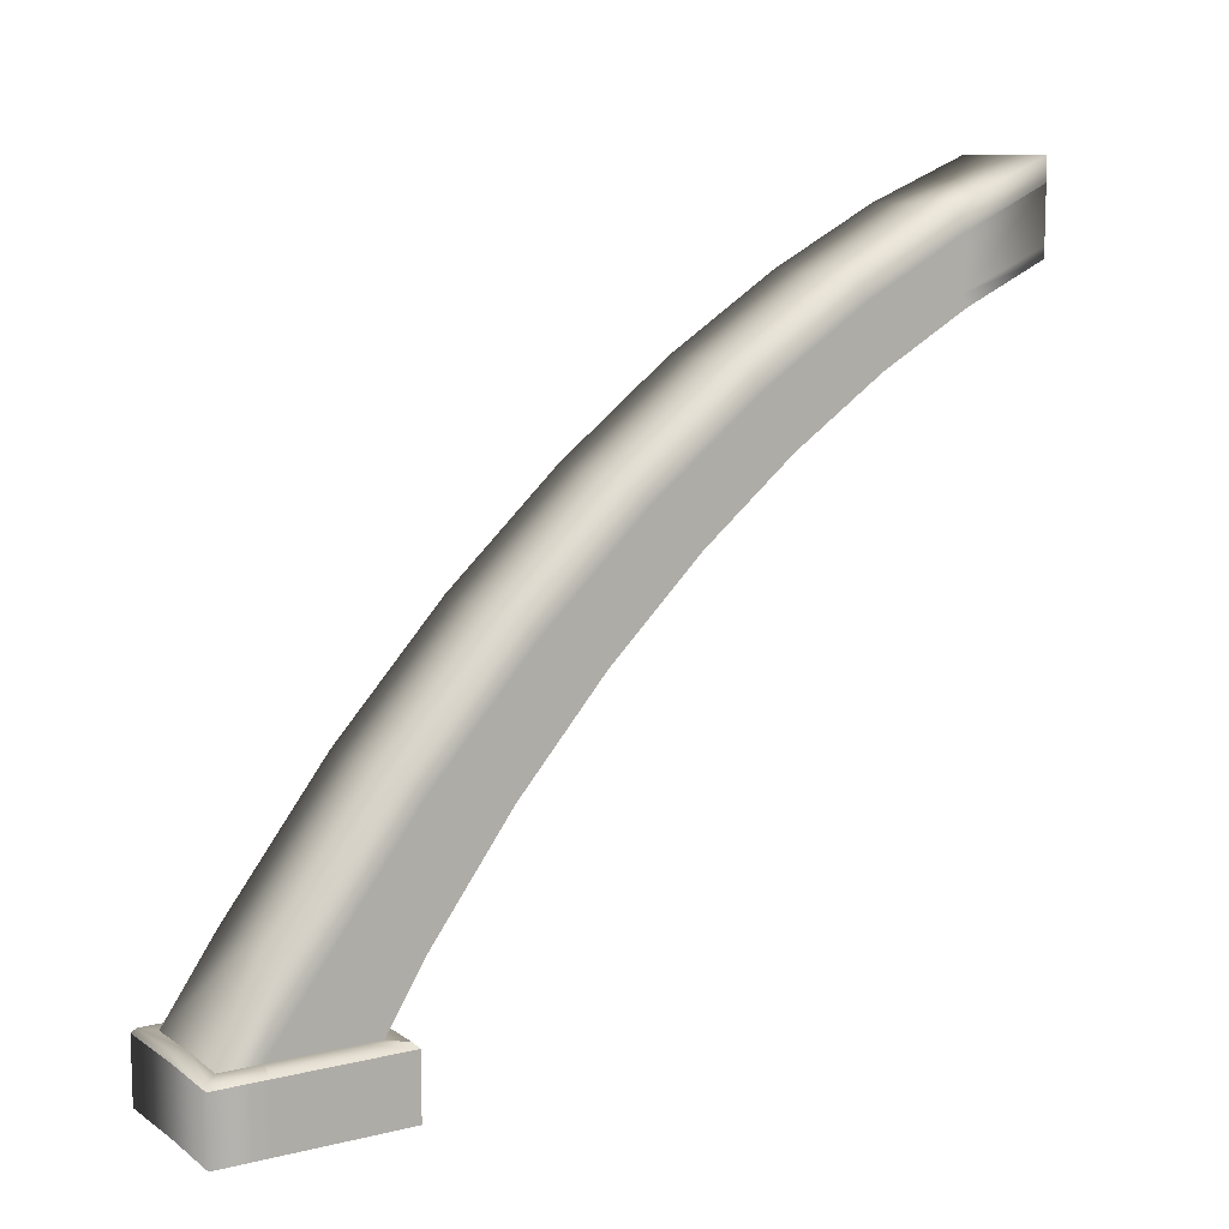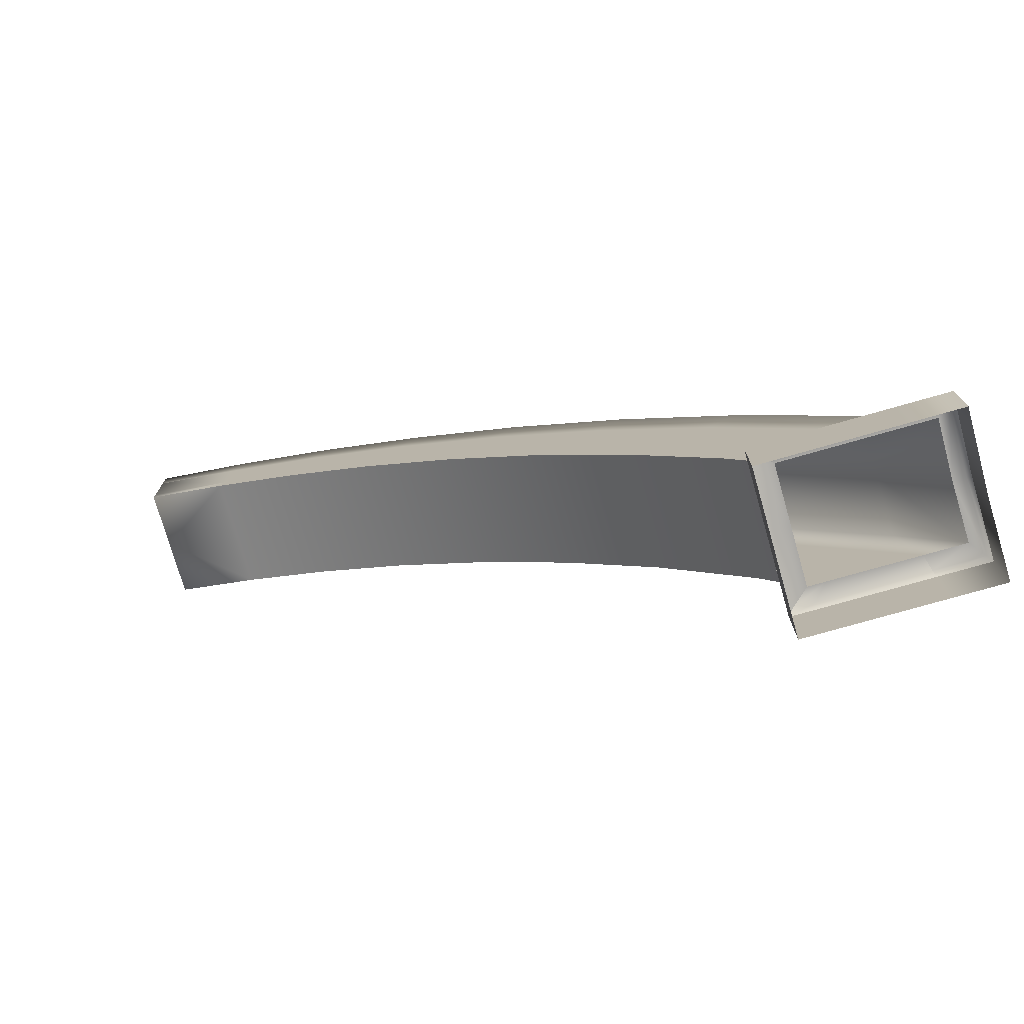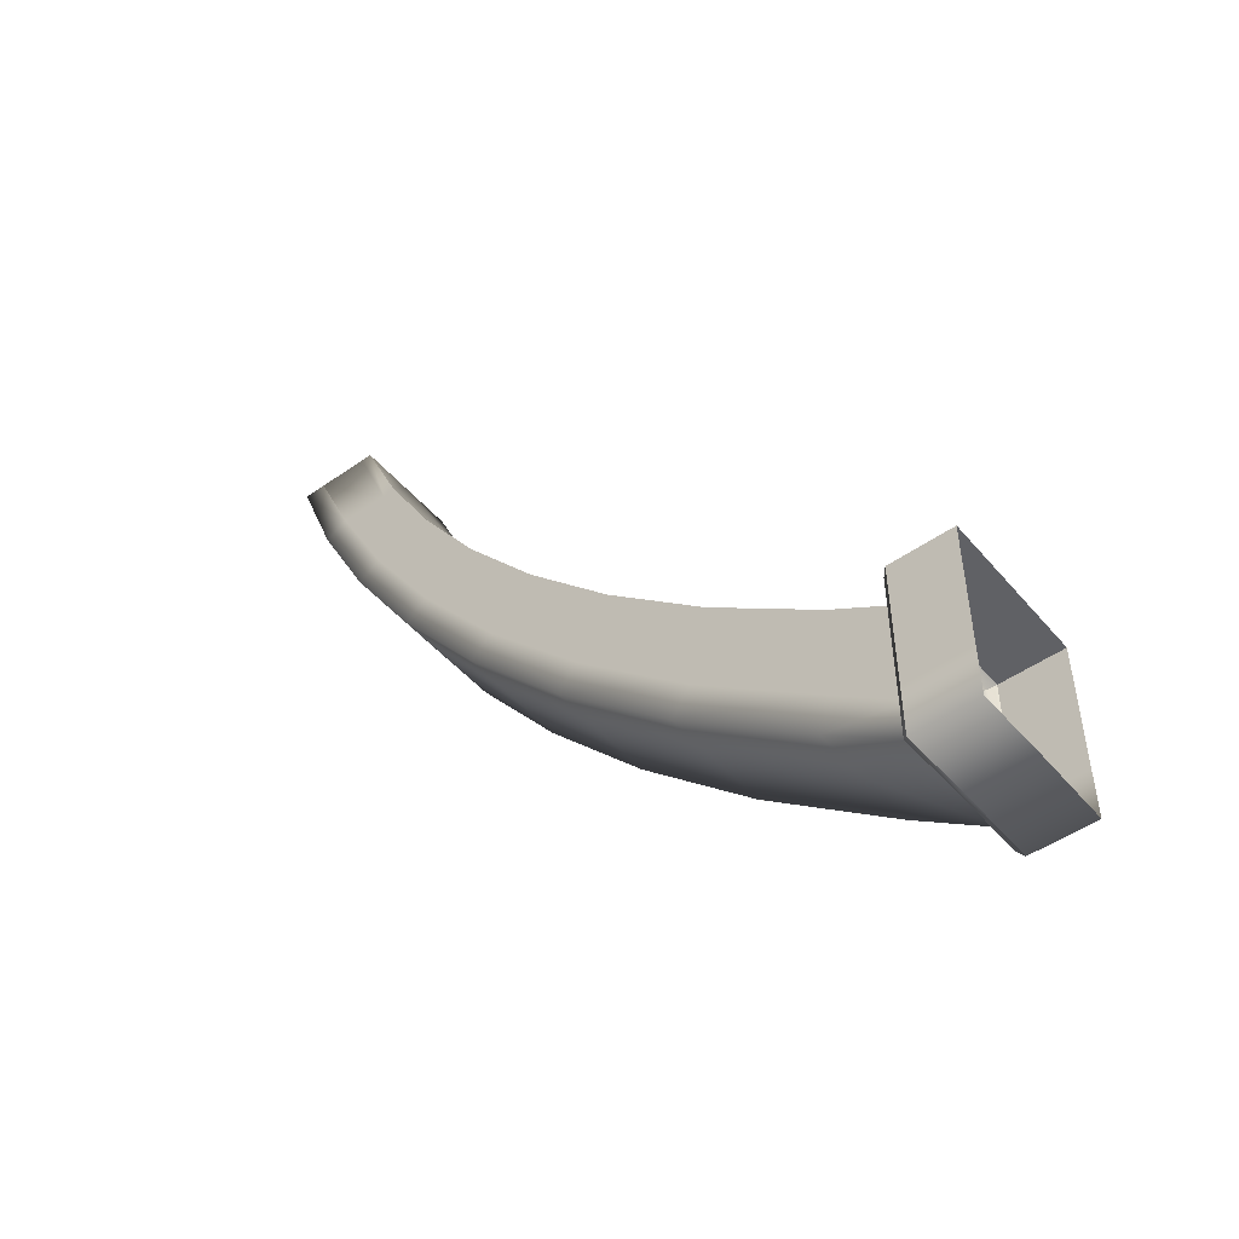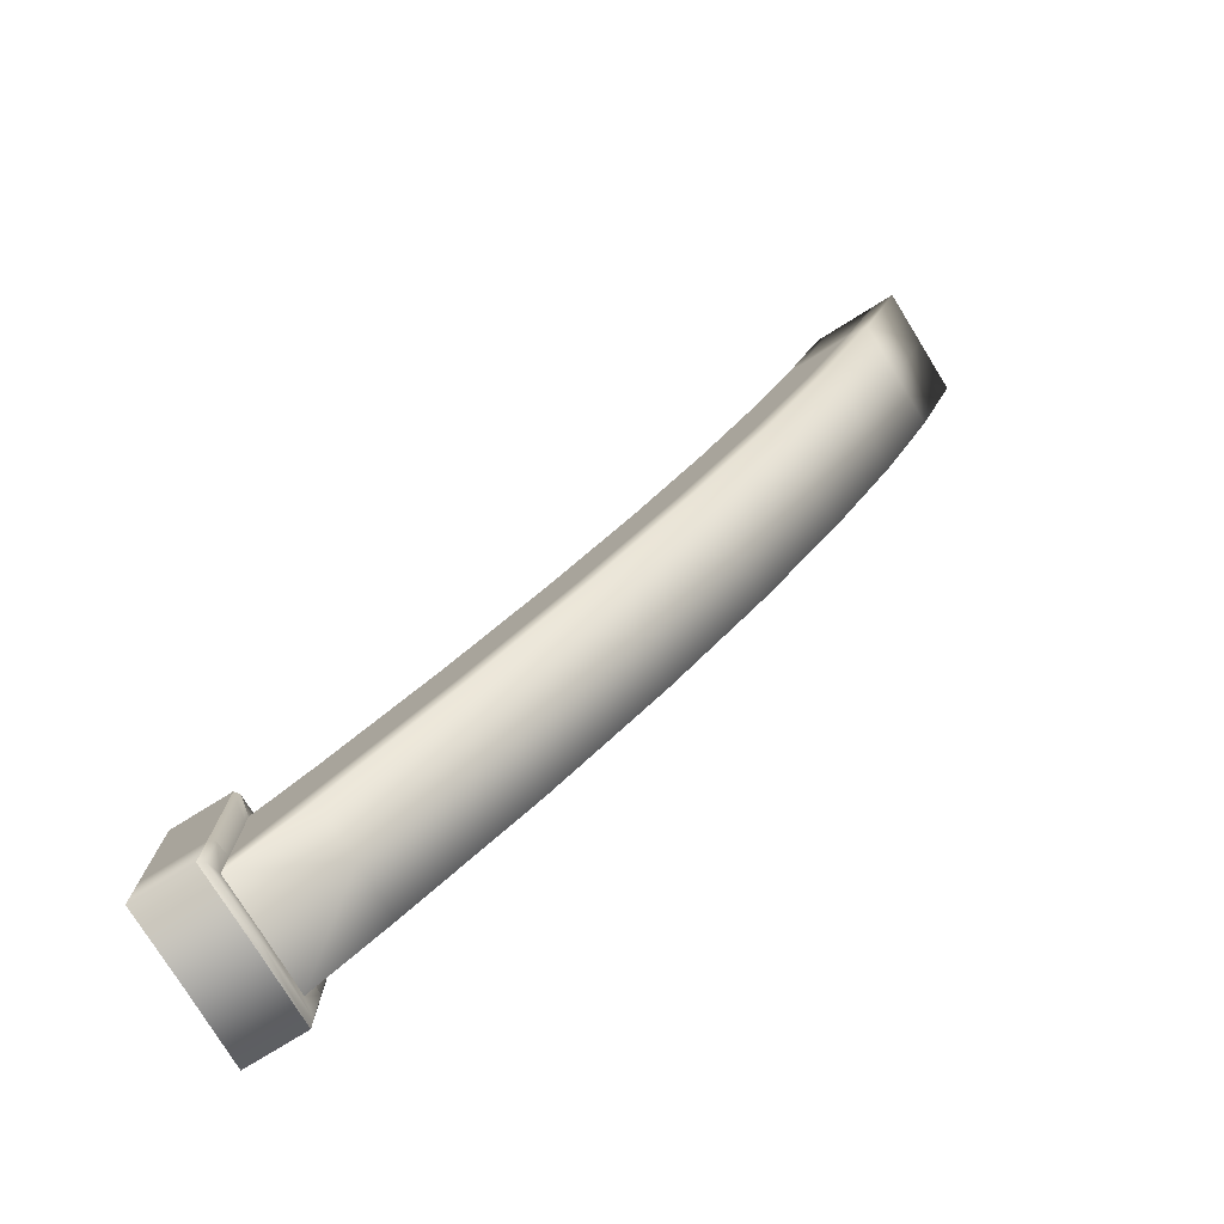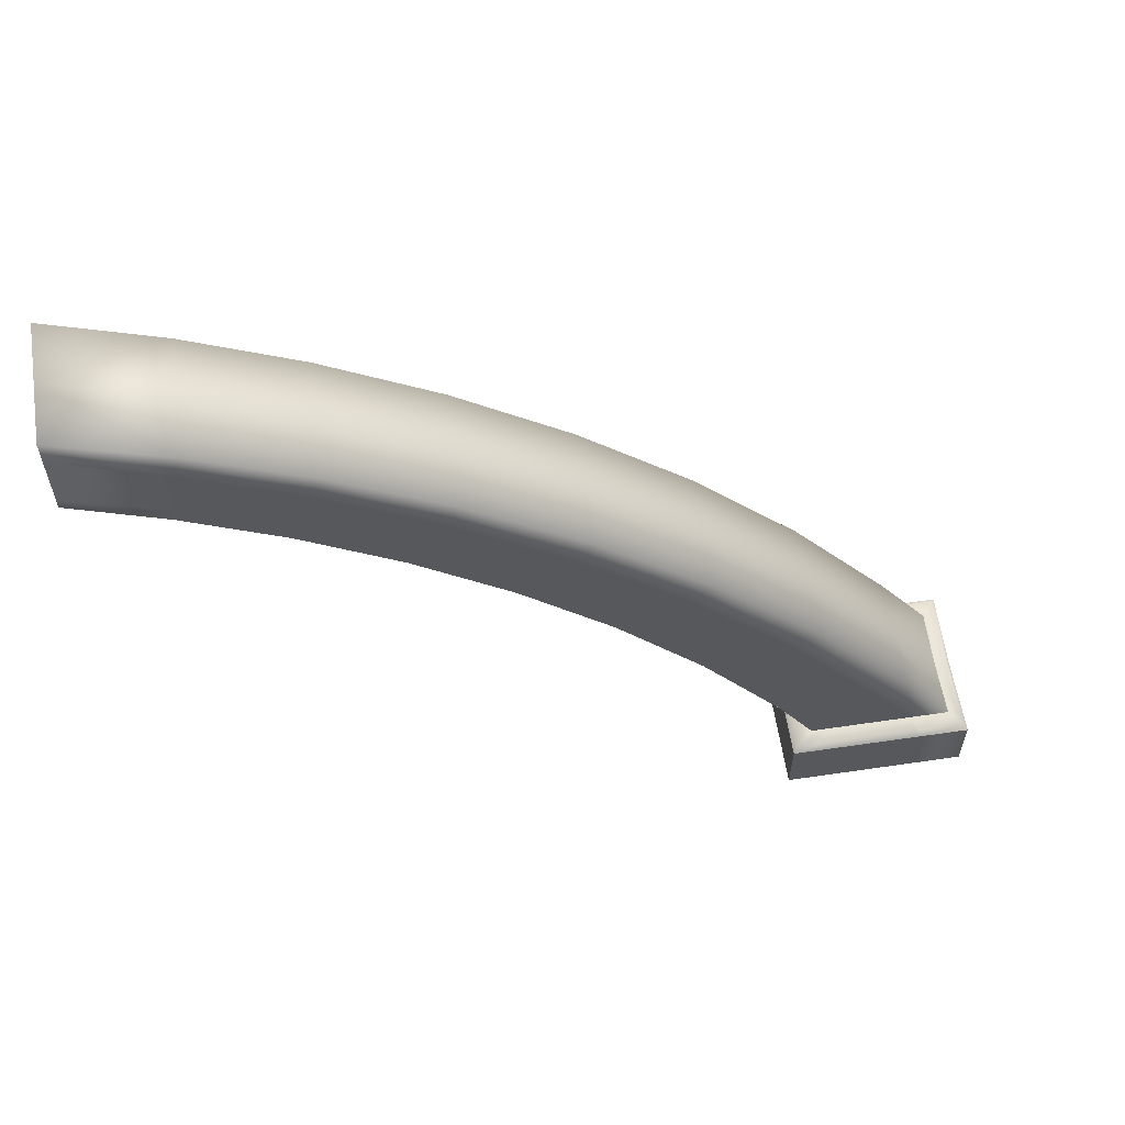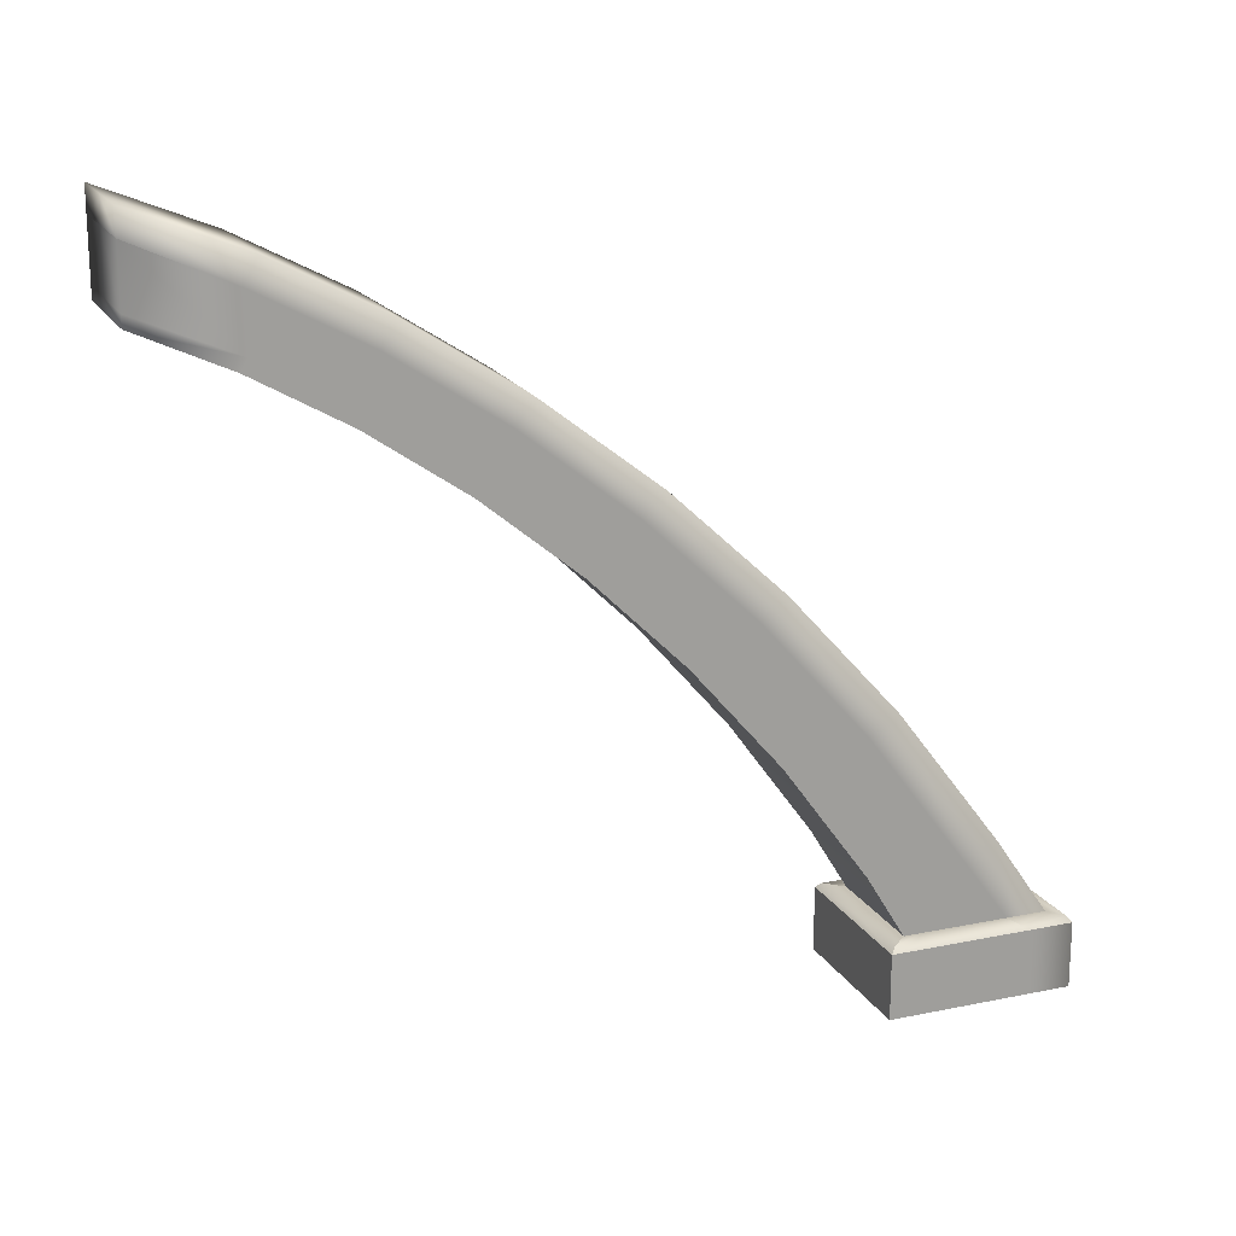
<metadata>
{"format":"obj","ext":"obj","renderer":"f3d","projection":"perspective","resolution":1024,"background":"white","views":[{"elev":10.4,"azim":58.4,"up":"+Z"},{"elev":-75.4,"azim":-74.0,"up":"+Z"},{"elev":-48.3,"azim":128.3,"up":"+Y"},{"elev":-77.5,"azim":-58.3,"up":"+Y"},{"elev":59.8,"azim":-98.6,"up":"+Z"},{"elev":18.4,"azim":-111.6,"up":"+Z"}]}
</metadata>
<code>
g WPPlatform2EdgeCurve
v 0 -10.89 3.152
v 0 -10.94 3.152
v -0.2769 -10.94 3.152
v -0.2175 -10.89 3.152
v -0.2769 -10.76 3.152
v -0.2175 -10.74 3.152
v -0.2769 -10.76 3.152
v -0.2769 -10.36 3.152
v -0.2175 -10.41 3.152
v -0.2769 -10.28 3.152
v -0.2175 -10.35 3.152
v -0.2175 -8.236 5.609
v -0.2175 -7.842 5.77
v 0 -7.842 5.77
v 0 -8.237 5.609
v -0.2175 -8.639 5.397
v 0 -8.64 5.396
v -0.2175 -9.055 5.127
v 0 -9.055 5.127
v -0.2175 -9.476 4.798
v 0 -9.476 4.798
v -0.2175 -9.895 4.408
v 0 -9.894 4.409
v -0.2175 -10.3 3.958
v 0 -10.3 3.959
v -0.2175 -10.69 3.447
v 0 -10.69 3.449
v -0.2175 -10.89 3.152
v 0 -10.89 3.152
v 0 -10.95 3.132
v 0 -10.95 2.891
v -0.2955 -10.96 2.891
v -0.2955 -10.96 3.132
v -0.2955 -10.76 2.891
v -0.2955 -10.76 3.132
v -0.2955 -10.35 2.891
v -0.2955 -10.35 3.132
v -0.2955 -10.26 2.891
v -0.2955 -10.26 3.132
v -0.2175 -10.41 3.152
v -0.2175 -10.35 3.152
v -0.2175 -10.2 3.39
v -0.2175 -10.26 3.416
v -0.2175 -9.887 3.824
v -0.2175 -10.57 3.389
v -0.2175 -10.74 3.152
v -0.2175 -9.942 3.854
v -0.2175 -9.553 4.21
v -0.2175 -10.69 3.447
v -0.2175 -10.89 3.152
v -0.2175 -10.3 3.958
v -0.2175 -10.19 3.89
v -0.2175 -9.895 4.408
v -0.2175 -9.602 4.245
v -0.2175 -9.208 4.548
v -0.2175 -9.795 4.333
v -0.2175 -9.39 4.716
v -0.2175 -9.476 4.798
v -0.2175 -9.055 5.127
v -0.2175 -9.25 4.587
v -0.2175 -8.858 4.838
v -0.2175 -8.981 5.041
v -0.2175 -8.639 5.397
v -0.2175 -8.893 4.879
v -0.2175 -8.509 5.08
v -0.2175 -8.577 5.308
v -0.2175 -8.236 5.609
v -0.2175 -8.538 5.123
v -0.2175 -8.168 5.275
v -0.2175 -8.186 5.52
v -0.2175 -7.842 5.77
v -0.2175 -8.191 5.319
v -0.2175 -7.842 5.427
v -0.2175 -7.842 5.679
v 0 -7.842 5.77
v -0.2175 -7.842 5.679
v 0 -7.842 5.679
v -0.2175 -7.842 5.471
v 0.2175 -7.842 5.679
v 0.2175 -7.842 5.77
v 0.2175 -8.186 5.52
v 0.2175 -8.236 5.609
v 0 -7.842 5.471
v 0.2175 -8.577 5.308
v 0.2175 -8.639 5.397
v 0 -7.842 5.427
v -0.2175 -8.168 5.275
v 0.2175 -7.842 5.471
v 0.2175 -7.842 5.679
v 0.2175 -8.191 5.319
v 0.2175 -7.842 5.427
v 0.2175 -8.168 5.275
v 0.2175 -8.168 5.275
v 0 -8.168 5.275
v -0.2175 -8.509 5.08
v 0.2175 -8.509 5.08
v 0.2175 -8.538 5.123
v 0.2175 -8.509 5.08
v 0 -8.509 5.08
v -0.2175 -8.858 4.838
v 0.2175 -8.858 4.838
v 0.2175 -8.893 4.879
v 0.2175 -8.858 4.838
v 0 -8.858 4.838
v -0.2175 -9.208 4.548
v 0.2175 -9.208 4.548
v 0 -9.208 4.548
v -0.2175 -9.553 4.21
v 0.2175 -9.553 4.21
v 0 -9.553 4.21
v -0.2175 -9.887 3.824
v 0.2175 -9.887 3.824
v 0 -9.887 3.824
v -0.2175 -10.2 3.39
v 0.2175 -10.2 3.39
v 0 -10.2 3.39
v -0.2175 -10.35 3.152
v 0.2175 -10.35 3.152
v 0 -10.35 3.152
v -0.2955 -10.35 3.132
v -0.2769 -10.76 3.152
v -0.2955 -10.76 3.132
v -0.2769 -10.36 3.152
v -0.2955 -10.26 3.132
v -0.2769 -10.28 3.152
v 0 -10.94 3.152
v 0 -10.95 3.132
v -0.2955 -10.96 3.132
v -0.2769 -10.94 3.152
v -0.2955 -10.76 3.132
v -0.2769 -10.76 3.152
v -0.2769 -10.28 3.152
v 0 -10.35 3.152
v -0.2175 -10.35 3.152
v 0 -10.28 3.152
v 0.2769 -10.28 3.152
v 0.2175 -10.35 3.152
v -0.2955 -10.26 3.132
v 0 -10.28 3.152
v -0.2769 -10.28 3.152
v 0 -10.26 3.132
v 0.2955 -10.26 3.132
v 0.2769 -10.28 3.152
v -0.2955 -10.26 2.891
v 0 -10.26 3.132
v -0.2955 -10.26 3.132
v 0 -10.26 2.891
v 0.2955 -10.26 2.891
v 0.2955 -10.26 3.132
v 0 -10.89 3.152
v 0.2769 -10.94 3.152
v 0 -10.94 3.152
v 0.2175 -10.89 3.152
v 0.2769 -10.76 3.152
v 0.2175 -10.74 3.152
v 0.2769 -10.36 3.152
v 0.2769 -10.76 3.152
v 0.2175 -10.41 3.152
v 0.2769 -10.28 3.152
v 0.2175 -10.35 3.152
v 0.2175 -8.236 5.609
v 0 -7.842 5.77
v 0.2175 -7.842 5.77
v 0 -8.237 5.609
v 0.2175 -8.639 5.397
v 0 -8.64 5.396
v 0.2175 -9.055 5.127
v 0 -9.055 5.127
v 0.2175 -9.476 4.798
v 0 -9.476 4.798
v 0.2175 -9.895 4.408
v 0 -9.894 4.409
v 0.2175 -10.3 3.958
v 0 -10.3 3.959
v 0.2175 -10.69 3.447
v 0 -10.69 3.449
v 0.2175 -10.89 3.152
v 0 -10.89 3.152
v 0 -10.95 3.132
v 0.2955 -10.96 2.891
v 0 -10.95 2.891
v 0.2955 -10.96 3.132
v 0.2955 -10.76 2.891
v 0.2955 -10.76 3.132
v 0.2955 -10.35 2.891
v 0.2955 -10.35 3.132
v 0.2955 -10.26 2.891
v 0.2955 -10.26 3.132
v 0.2175 -10.41 3.152
v 0.2175 -10.2 3.39
v 0.2175 -10.35 3.152
v 0.2175 -10.26 3.416
v 0.2175 -9.887 3.824
v 0.2175 -10.57 3.389
v 0.2175 -10.74 3.152
v 0.2175 -9.942 3.854
v 0.2175 -9.553 4.21
v 0.2175 -10.69 3.447
v 0.2175 -10.89 3.152
v 0.2175 -10.3 3.958
v 0.2175 -10.19 3.89
v 0.2175 -9.895 4.408
v 0.2175 -9.602 4.245
v 0.2175 -9.208 4.548
v 0.2175 -9.795 4.333
v 0.2175 -9.39 4.716
v 0.2175 -9.476 4.798
v 0.2175 -9.055 5.127
v 0.2175 -9.25 4.587
v 0.2175 -8.981 5.041
v 0.2955 -10.35 3.132
v 0.2955 -10.76 3.132
v 0.2769 -10.76 3.152
v 0.2769 -10.36 3.152
v 0.2955 -10.26 3.132
v 0.2769 -10.28 3.152
v 0 -10.94 3.152
v 0.2955 -10.96 3.132
v 0 -10.95 3.132
v 0.2769 -10.94 3.152
v 0.2955 -10.76 3.132
v 0.2769 -10.76 3.152
g WPPlatform2EdgeCurve_0
f 3 2 1
f 4 3 1
f 5 3 4
f 6 5 4
f 8 7 6
f 9 8 6
f 10 8 9
f 11 10 9
f 14 13 12
f 15 14 12
f 15 12 16
f 17 15 16
f 17 16 18
f 19 17 18
f 19 18 20
f 21 19 20
f 21 20 22
f 23 21 22
f 23 22 24
f 25 23 24
f 25 24 26
f 27 25 26
f 27 26 28
f 29 27 28
f 32 31 30
f 33 32 30
f 34 32 33
f 35 34 33
f 36 34 35
f 37 36 35
f 38 36 37
f 39 38 37
f 42 41 40
f 43 42 40
f 44 42 43
f 43 40 45
f 40 46 45
f 47 44 43
f 48 44 47
f 45 46 49
f 46 50 49
f 45 49 51
f 43 45 52
f 52 45 51
f 47 43 52
f 52 51 53
f 54 48 47
f 55 48 54
f 47 52 56
f 56 52 53
f 54 47 56
f 56 53 57
f 54 56 57
f 53 58 57
f 57 58 59
f 60 55 54
f 60 54 57
f 61 55 60
f 62 57 59
f 60 57 62
f 62 59 63
f 64 61 60
f 64 60 62
f 65 61 64
f 66 62 63
f 64 62 66
f 66 63 67
f 68 65 64
f 68 64 66
f 69 65 68
f 70 66 67
f 68 66 70
f 70 67 71
f 72 69 68
f 72 68 70
f 73 69 72
f 74 70 71
f 71 75 74
f 72 70 76
f 75 77 74
f 78 72 76
f 78 73 72
f 76 77 78
f 77 75 79
f 75 80 79
f 81 79 80
f 82 81 80
f 78 83 73
f 77 83 78
f 84 81 82
f 85 84 82
f 83 86 73
f 73 86 87
f 83 77 88
f 77 89 88
f 81 90 89
f 90 88 89
f 83 88 91
f 86 83 91
f 91 88 90
f 86 91 92
f 93 91 90
f 86 94 87
f 94 86 92
f 87 94 95
f 94 92 96
f 97 90 81
f 93 90 97
f 98 93 97
f 84 97 81
f 94 99 95
f 99 94 96
f 95 99 100
f 99 96 101
f 98 97 102
f 102 97 84
f 103 98 102
f 99 104 100
f 104 99 101
f 100 104 105
f 104 101 106
f 104 107 105
f 107 104 106
f 105 107 108
f 107 106 109
f 107 110 108
f 110 107 109
f 108 110 111
f 110 109 112
f 110 113 111
f 113 110 112
f 111 113 114
f 113 112 115
f 113 116 114
f 116 113 115
f 114 116 117
f 116 115 118
f 116 119 117
f 119 116 118
f 122 121 120
f 121 123 120
f 124 120 123
f 125 124 123
f 128 127 126
f 129 128 126
f 128 129 130
f 129 131 130
f 134 133 132
f 133 135 132
f 135 133 136
f 133 137 136
f 140 139 138
f 139 141 138
f 141 139 142
f 139 143 142
f 146 145 144
f 145 147 144
f 147 145 148
f 145 149 148
f 152 151 150
f 151 153 150
f 151 154 153
f 154 155 153
f 157 156 155
f 156 158 155
f 156 159 158
f 159 160 158
f 163 162 161
f 162 164 161
f 161 164 165
f 164 166 165
f 165 166 167
f 166 168 167
f 167 168 169
f 168 170 169
f 169 170 171
f 170 172 171
f 171 172 173
f 172 174 173
f 173 174 175
f 174 176 175
f 175 176 177
f 176 178 177
f 181 180 179
f 180 182 179
f 180 183 182
f 183 184 182
f 183 185 184
f 185 186 184
f 185 187 186
f 187 188 186
f 191 190 189
f 190 192 189
f 190 193 192
f 189 192 194
f 195 189 194
f 193 196 192
f 193 197 196
f 195 194 198
f 199 195 198
f 198 194 200
f 194 192 201
f 194 201 200
f 192 196 201
f 200 201 202
f 197 203 196
f 197 204 203
f 201 196 205
f 201 205 202
f 196 203 205
f 202 205 206
f 205 203 206
f 207 202 206
f 207 206 208
f 204 209 203
f 203 209 206
f 204 103 209
f 103 102 209
f 206 210 208
f 206 209 210
f 209 102 210
f 208 210 85
f 210 102 84
f 210 84 85
f 213 212 211
f 214 213 211
f 211 215 214
f 215 216 214
f 219 218 217
f 218 220 217
f 220 218 221
f 222 220 221

</code>
